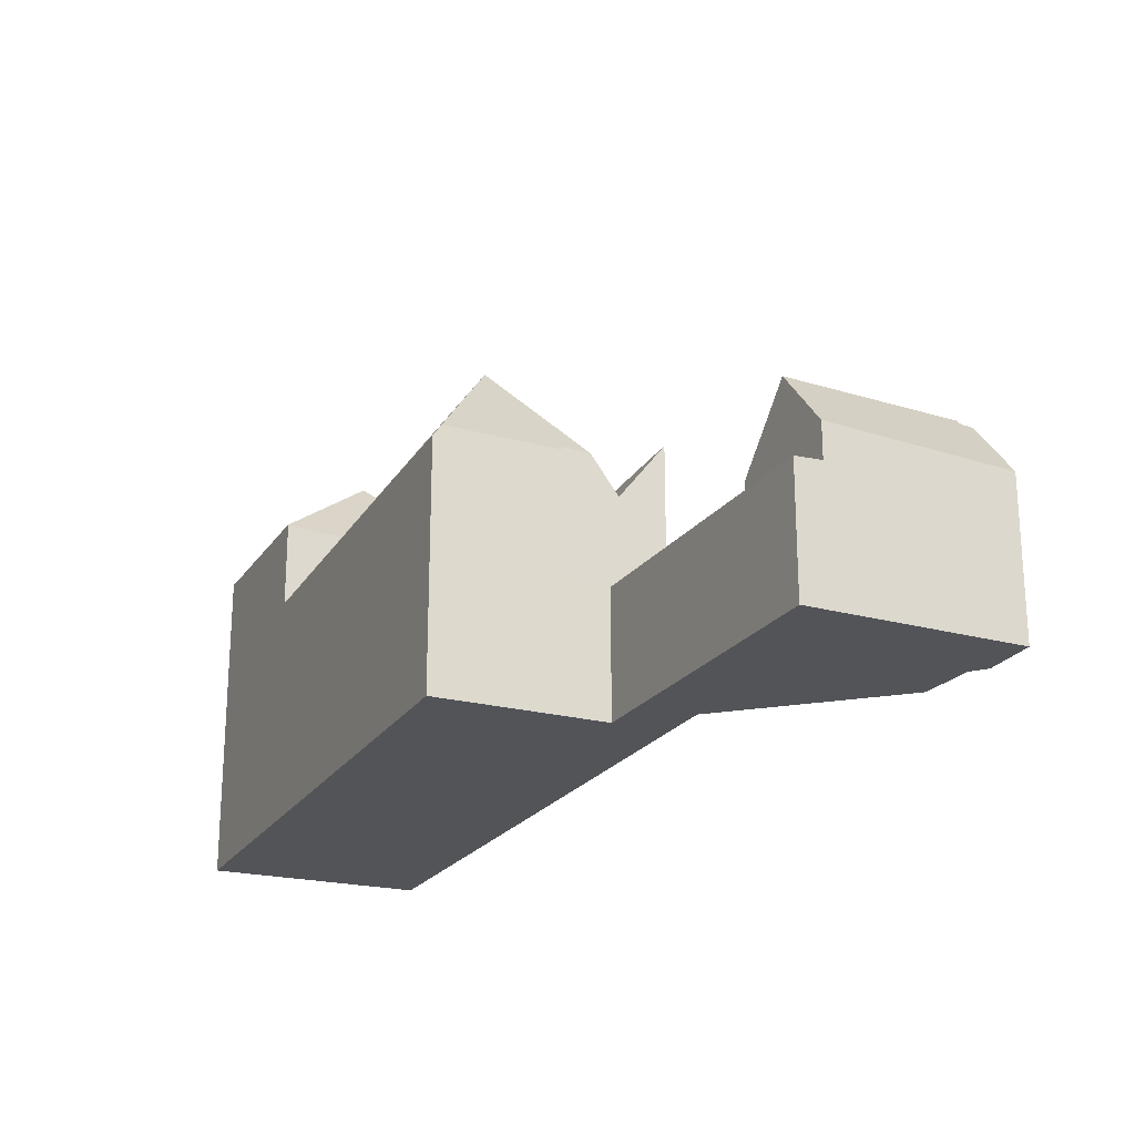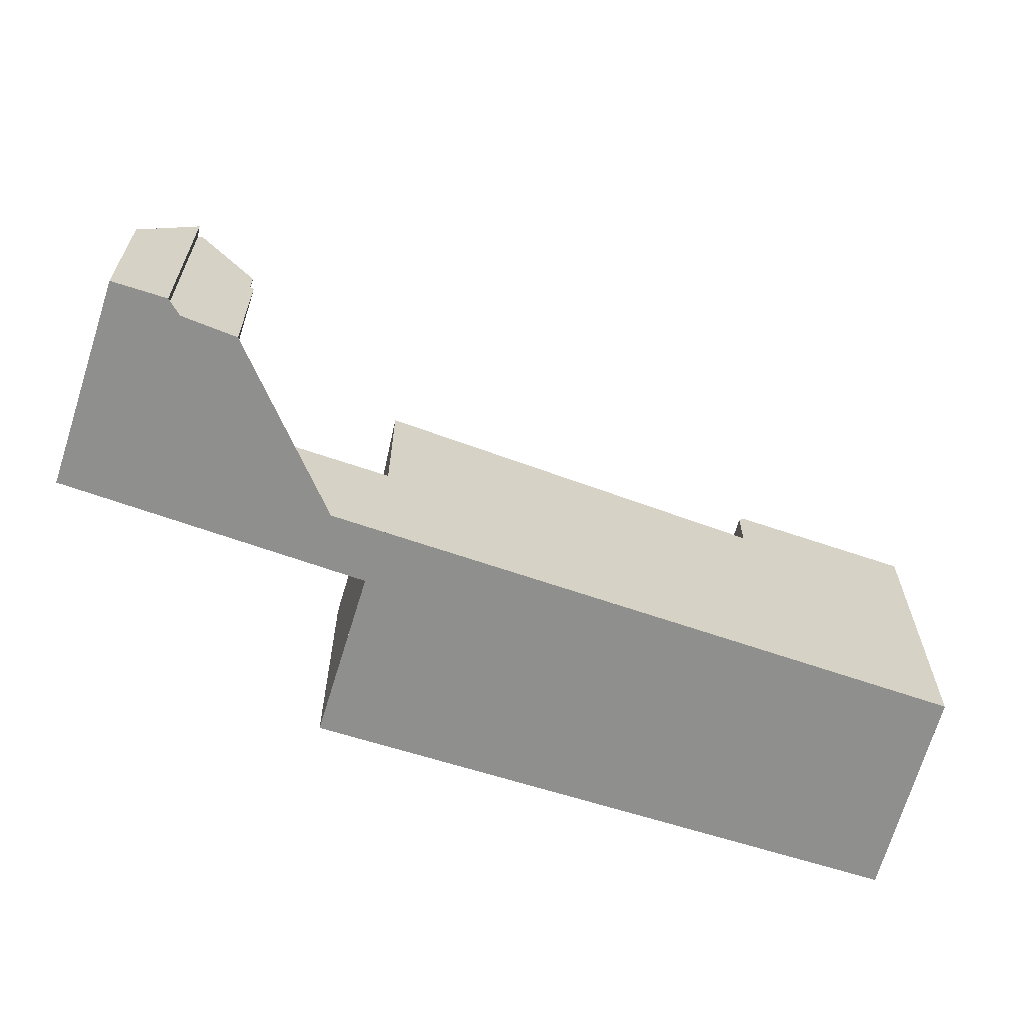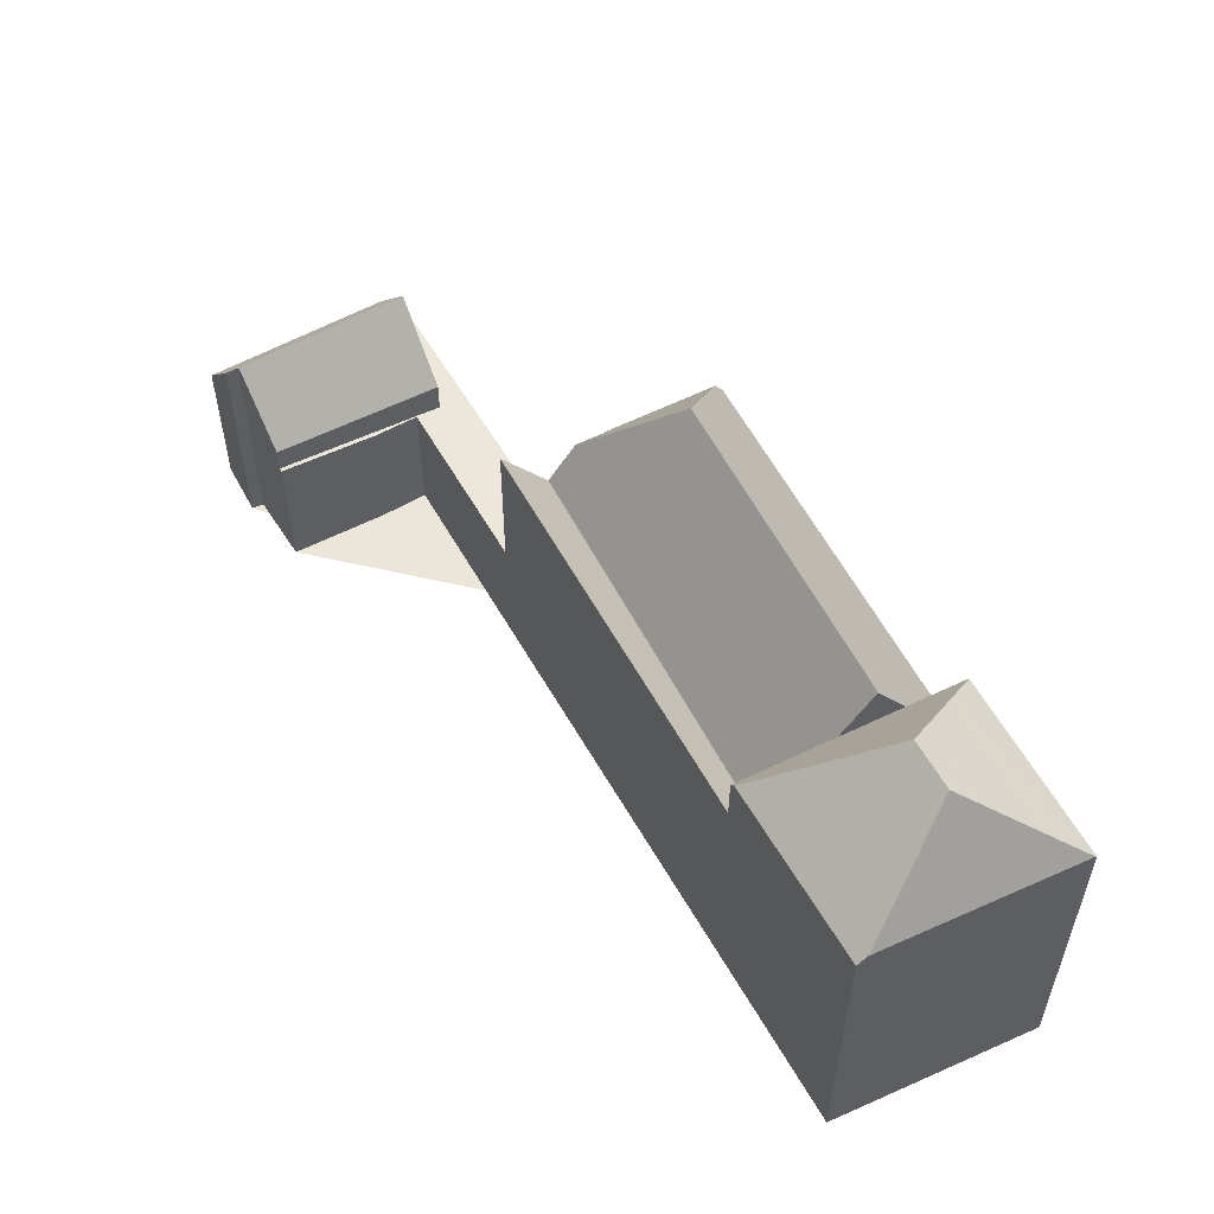
<metadata>
{"format":"obj","ext":"obj","renderer":"f3d","projection":"perspective","resolution":1024,"background":"white","views":[{"elev":-22.8,"azim":-88.4,"up":"+Z"},{"elev":-65.1,"azim":8.5,"up":"+Z"},{"elev":56.6,"azim":88.5,"up":"+Z"}]}
</metadata>
<code>
v -537.8 -854.7 8.394
v -544.6 -865.1 4.339
v -535.3 -860.1 4.395
v -540.1 -864.8 4.447
v -539.2 -866.1 4.522
v -537.7 -869.2 4.679
v -519.4 -845.6 11.15
v -516.5 -852.4 10.84
v -539.8 -870.4 7.578
v -539.6 -870.8 7.517
v -541.3 -871.6 5.307
v -518.5 -847.8 11.18
v -537.7 -855 8.804
v -525.2 -848.5 8.031
v -539.9 -865 4.463
v -518.9 -848.9 12.35
v -517.8 -849.3 11.16
v -522.9 -850.8 12.36
v -534 -856 12.38
v -524 -851.3 12.36
v -544.1 -866.1 5.584
v -534.4 -861.8 5.283
v -537.8 -869.2 4.678
v -539.9 -865.1 4.463
v -536 -858.6 4.32
v -534.4 -861.8 4.484
v -544.2 -865.9 4.383
v -541 -864.3 6.126
v -540.3 -864.4 5.503
v -537.8 -869.2 5.564
v -540 -862.6 4.367
v -539.2 -864.3 4.453
v -539.7 -870.3 7.742
v -525.2 -848.5 11.07
v -522.6 -850 13.15
v -519.7 -848.6 13.2
v -519.4 -845.7 11.19
v -519.9 -849.9 14.09
v -538.4 -869.5 6.201
v -521.5 -850.7 14.09
v -521.5 -851.2 13.74
v -540.6 -868.6 7.771
v -522 -855.3 10.77
v -541 -871.4 5.774
v -519.5 -850.2 13.71
v -516.6 -852.1 11.14
v -519.9 -849.9 14.09
v -519.9 -849.9 14.09
v -519.7 -848.6 13.2
v -519.4 -845.7 11.19
v -516.6 -852.1 11.14
v -519.5 -850.2 13.71
v -543.9 -865.8 5.944
v -542.5 -865 7.833
v -540.6 -868.6 7.771
v -544.2 -865.9 5.595
v -539.7 -870.3 7.742
v -527.3 -849.5 8.09
v -524.4 -850.3 10.9
v -525.2 -848.5 11.04
v -522.2 -855.4 10.53
v -523.5 -852.3 10.76
v -524.8 -855.4 7.536
v -523.3 -856 8.967
v -522 -855.3 10.77
v -521.5 -851.2 13.74
v -521.5 -850.7 14.09
v -521.5 -850.7 14.09
v -522.6 -850 13.15
v -525.2 -848.5 11.07
v -534.4 -861.8 9.562
v -535.1 -860.3 7.513
v -536 -858.6 4.968
v -522.2 -855.4 8.91
v -522.6 -854.4 7.54
v -524.8 -855.4 7.536
v -537.7 -855 8.804
v -534 -856 12.38
v -534.7 -861.2 8.734
v -535.4 -859.5 8.855
v -536 -858.6 8.733
v -533.8 -861.5 9.53
v -537.4 -863.3 4.465
v -538.3 -861.7 4.377
v -534 -856 12.38
v -534.4 -861.8 8.693
v -535.3 -855.7 11.17
v -535.3 -855.7 11.17
v -534.5 -857.2 11.2
v -523.5 -852.2 10.92
v -522 -855 10.98
v -523.6 -852.2 10.92
v -524.3 -850.6 10.89
v -516.6 -852.5 10.84
v -522 -855 10.98
v -524.4 -850.3 10.88
v -525.2 -848.5 10.84
v -524.4 -850.3 10.88
v -534.5 -857.2 11.2
v -537.3 -855.1 9.174
v -537.3 -855.1 9.174
v -525.1 -848.7 11.03
v -537.6 -855.2 8.799
v -526.9 -849.6 8.455
v -525.1 -848.7 10.84
v -525.1 -848.7 8.333
v -525 -848.6 11.24
v -525 -848.6 11.24
v -519.4 -845.7 11.19
v -518.2 -849.1 11.62
v -518.6 -848.2 11.63
v -519.4 -846.3 11.64
v -519.4 -846.3 11.64
v -517.1 -851.7 11.6
v -516.8 -852.5 10.84
v -516.8 -852.5 10.84
v -519.7 -845.8 11.19
v -519.7 -845.8 11.14
v -517.1 -851.7 11.6
v -523.5 -852.3 10.76
v -522.2 -855.4 10.53
v -525.2 -848.5 8.031
v -525.1 -848.7 8.333
v -522.6 -854.4 7.54
v -522.2 -855.4 8.91
v -524 -851.3 12.36
v -523.6 -852.2 10.92
v -524 -851.3 12.36
v -525.2 -848.5 11.04
v -525.1 -848.7 11.03
v -524.4 -850.3 10.9
v -524.3 -850.6 10.89
v -524.4 -850.3 10.88
v -524.4 -850.3 10.9
v -523.5 -852.3 10.76
v -522.6 -854.4 7.54
v -524.5 -850 10.41
v -524.5 -850 10.93
v -523.5 -849.5 12.42
v -523.5 -849.5 12.42
v -535.1 -855.7 11.33
v -535.2 -855.8 11.17
v -535.1 -855.7 11.33
v -532.3 -854.2 11.09
v -524.5 -850 10.93
v -536.9 -856.7 8.771
v -519.1 -847.1 11.64
v -519.6 -847.3 12.34
v -519.6 -847.3 12.34
v -524.9 -850.2 10.44
v -524.5 -850 10.41
v -524.5 -850 10.87
v -518.8 -846.9 11.18
v -523.5 -852.4 10.75
v -534.9 -858 10.31
v -523.5 -852.4 10.75
v -523.6 -852.5 10.57
v -534.9 -858 10.31
v -523.5 -852.4 10.57
v -523.5 -852.4 10.57
v -536 -858.6 4.32
v -521.6 -851.5 13.52
v -535.8 -858.5 4.321
v -535.8 -858.5 4.966
v -523.4 -852.4 10.92
v -521.6 -851.5 13.52
v -536 -858.6 8.733
v -535.8 -858.5 8.919
v -519.2 -850.3 13.49
v -518 -849.7 11.62
v -519.2 -850.3 13.49
v -517.7 -849.6 11.16
v -517.1 -851.7 11.59
v -543.9 -865.8 5.944
v -544.2 -865.9 5.595
v -544.2 -865.9 4.383
v -539.6 -863.5 4.413
v -540.5 -864 4.407
v -540.5 -864 5.498
v -522.6 -854.6 10.59
v -522.6 -854.6 10.59
v -541 -864.3 6.126
v -517.1 -851.7 11.59
v -522.6 -854.6 7.776
v -522.6 -854.6 7.776
v -524.4 -855.6 7.876
v -542.5 -865 7.833
v -542.5 -865 7.833
v -534.8 -861 6.518
v -534.8 -861 4.444
v -534.8 -861 8.428
v -537.8 -862.6 4.424
v -521.9 -854.2 11.53
v -522.3 -854.5 10.97
v -521.9 -854.2 11.53
v -517.1 -851.7 11.59
v -516.8 -851.6 11.15
v -537.3 -855.1 9.158
v -536.7 -856.6 9.055
v -535.1 -860.3 7.513
v -535.4 -859.5 8.855
v -537.3 -855.1 9.158
v -537.3 -855.1 9.158
v -535.8 -858.5 4.321
v -535.4 -859.5 8.855
v -535.8 -858.5 8.919
v -534.7 -861.2 8.734
v -534.4 -861.8 9.562
v -534.8 -861 8.428
v -534.8 -861 4.444
v -535.8 -858.5 4.321
v -535.8 -858.5 4.966
v -537.5 -854.6 8.386
v -535.1 -860.3 7.513
v -535.8 -858.5 8.919
v -534.4 -861.8 4.484
v -535.2 -855.7 11.17
v -535.2 -855.7 11.28
v -535.2 -855.7 11.28
v -533.2 -854.7 11.11
v -524.6 -850 10.93
v -536.9 -856.6 8.771
v -536.7 -856.5 9.058
v -524.9 -850.2 10.39
v -524.6 -850 10.35
v -524.6 -850 10.35
v -524.6 -850 10.87
v -524.6 -850 10.93
v -523.6 -849.5 12.39
v -523.6 -849.5 12.39
v -519.1 -847.1 11.64
v -519.6 -847.3 12.31
v -519.6 -847.3 12.31
v -518.8 -846.9 11.18
v -524.7 -849.7 10.87
v -524.7 -849.7 10.95
v -523.8 -849.3 12.19
v -524.7 -849.7 9.95
v -524.7 -849.7 10.95
v -537 -855.8 9.107
v -536.2 -855.4 10.28
v -523.8 -849.3 12.19
v -519.2 -847 11.64
v -519.6 -847.2 12.24
v -519.6 -847.2 12.24
v -518.8 -846.9 11.18
v -536.2 -855.4 10.28
v -537.2 -855.9 8.785
v -525.3 -850.1 9.97
v -524.7 -849.7 9.95
v -524.7 -849.6 10.96
v -525.5 -850 9.782
v -524.7 -849.6 9.712
v -524.7 -849.6 9.712
v -524.7 -849.6 10.86
v -528.8 -851.8 10.07
v -524.7 -849.6 10.96
v -536.9 -856.1 9.086
v -535.8 -855.5 10.68
v -524 -849.2 12.02
v -524 -849.2 12.02
v -519.3 -846.7 11.64
v -519.5 -846.8 11.93
v -519.5 -846.8 11.93
v -519 -846.5 11.18
v -535.8 -855.5 10.68
v -537.1 -856.2 8.779
v -526.3 -850.9 10.5
v -526.2 -850.9 10.56
v -524.5 -854.8 8.15
v -525.2 -853.3 10.53
v -524.4 -855.2 7.537
v -526.4 -850.5 9.861
v -526.4 -850.6 10
v -524.3 -855.5 7.867
v -524.2 -855.6 8.091
v -525.7 -852.1 12.36
v -525.3 -853 10.97
v -526.9 -849.3 8.081
v -526.8 -849.6 8.451
v -524.4 -855.2 7.537
v -525.7 -852.1 12.36
v -526.1 -851.2 10.93
v -526.8 -849.6 8.537
v -523.9 -856.3 9.001
v -541.5 -871.3 5.324
v -540.9 -870.9 6.112
v -539.7 -870.3 7.742
v -539.1 -870 7.073
v -539.7 -870.3 7.742
v -539.9 -865.1 4.463
v -537.8 -869.2 4.678
v -540.5 -864 4.407
v -540.5 -864 5.498
v -540.5 -864 4.407
v -540.5 -864 5.498
v -540.3 -864.4 5.503
v -537.8 -869.2 5.564
v -540.9 -863.1 4.361
v -541.4 -871.4 5.316
v -540.9 -871.2 5.942
v -539.7 -870.6 7.546
v -537.5 -854.6 8.386
v -537.8 -854.7 8.394
v -537.8 -854.7 0
v -537.5 -854.6 0
v -540.9 -863.1 4.361
v -544.6 -865.1 4.339
v -544.6 -865.1 0
v -540.9 -863.1 0
v -536 -858.6 4.32
v -535.3 -860.1 4.395
v -535.3 -860.1 0
v -536 -858.6 0
v -539.9 -865 4.463
v -540.1 -864.8 4.447
v -540.1 -864.8 0
v -539.9 -865 0
v -537.7 -869.2 4.679
v -539.2 -866.1 4.522
v -539.2 -866.1 0
v -537.7 -869.2 0
v -537.8 -869.2 4.678
v -537.7 -869.2 4.679
v -537.7 -869.2 0
v -537.8 -869.2 0
v -519.4 -845.7 11.19
v -519.4 -845.6 11.15
v -519.4 -845.6 -1.776e-15
v -519.4 -845.7 -1.776e-15
v -516.6 -852.5 10.84
v -516.5 -852.4 10.84
v -516.5 -852.4 0
v -516.6 -852.5 0
v -539.7 -870.6 7.546
v -539.8 -870.4 7.578
v -539.8 -870.4 -8.882e-16
v -539.7 -870.6 0
v -541 -871.4 5.774
v -539.6 -870.8 7.517
v -539.6 -870.8 0
v -541 -871.4 -8.882e-16
v -541.4 -871.4 5.316
v -541.3 -871.6 5.307
v -541.3 -871.6 0
v -541.4 -871.4 0
v -517.8 -849.3 11.16
v -518.5 -847.8 11.18
v -518.5 -847.8 0
v -517.8 -849.3 1.776e-15
v -539.2 -866.1 4.522
v -539.9 -865 4.463
v -539.9 -865 0
v -539.2 -866.1 0
v -517.7 -849.6 11.16
v -517.8 -849.3 11.16
v -517.8 -849.3 1.776e-15
v -517.7 -849.6 0
v -544.2 -865.9 5.595
v -544.1 -866.1 5.584
v -544.1 -866.1 0
v -544.2 -865.9 0
v -538.3 -861.7 4.377
v -540 -862.6 4.367
v -540 -862.6 0
v -538.3 -861.7 0
v -540.1 -864.8 4.447
v -539.2 -864.3 4.453
v -539.2 -864.3 0
v -540.1 -864.8 0
v -539.8 -870.4 7.578
v -539.7 -870.3 7.742
v -539.7 -870.3 -8.882e-16
v -539.8 -870.4 -8.882e-16
v -519 -846.5 11.18
v -519.4 -845.7 11.19
v -519.4 -845.7 0
v -519 -846.5 0
v -539.1 -870 7.073
v -538.4 -869.5 6.201
v -538.4 -869.5 8.882e-16
v -539.1 -870 0
v -522.2 -855.4 10.53
v -522 -855.3 10.77
v -522 -855.3 -1.776e-15
v -522.2 -855.4 1.776e-15
v -541.3 -871.6 5.307
v -541 -871.4 5.774
v -541 -871.4 -8.882e-16
v -541.3 -871.6 0
v -516.5 -852.4 10.84
v -516.6 -852.1 11.14
v -516.6 -852.1 1.776e-15
v -516.5 -852.4 0
v -526.9 -849.3 8.081
v -527.3 -849.5 8.09
v -527.3 -849.5 0
v -526.9 -849.3 0
v -523.9 -856.3 9.001
v -523.3 -856 8.967
v -523.3 -856 0
v -523.9 -856.3 0
v -519.7 -845.8 11.14
v -525.2 -848.5 11.07
v -525.2 -848.5 -1.776e-15
v -519.7 -845.8 1.776e-15
v -537.8 -854.7 8.394
v -537.7 -855 8.804
v -537.7 -855 0
v -537.8 -854.7 0
v -534.4 -861.8 9.562
v -533.8 -861.5 9.53
v -533.8 -861.5 0
v -534.4 -861.8 0
v -539.2 -864.3 4.453
v -537.4 -863.3 4.465
v -537.4 -863.3 0
v -539.2 -864.3 0
v -535.3 -860.1 4.395
v -538.3 -861.7 4.377
v -538.3 -861.7 0
v -535.3 -860.1 0
v -516.8 -852.5 10.84
v -516.6 -852.5 10.84
v -516.6 -852.5 0
v -516.8 -852.5 1.776e-15
v -537.7 -855 8.804
v -537.6 -855.2 8.799
v -537.6 -855.2 0
v -537.7 -855 0
v -519.4 -845.7 11.19
v -519.4 -845.7 11.19
v -519.4 -845.7 -1.776e-15
v -519.4 -845.7 0
v -522 -855.3 10.77
v -516.8 -852.5 10.84
v -516.8 -852.5 1.776e-15
v -522 -855.3 -1.776e-15
v -519.4 -845.6 11.15
v -519.7 -845.8 11.14
v -519.7 -845.8 1.776e-15
v -519.4 -845.6 -1.776e-15
v -523.3 -856 8.967
v -522.2 -855.4 8.91
v -522.2 -855.4 0
v -523.3 -856 0
v -525.2 -848.5 11.07
v -525.2 -848.5 11.04
v -525.2 -848.5 0
v -525.2 -848.5 -1.776e-15
v -536.9 -856.6 8.771
v -536.9 -856.7 8.771
v -536.9 -856.7 -1.776e-15
v -536.9 -856.6 0
v -518.5 -847.8 11.18
v -518.8 -846.9 11.18
v -518.8 -846.9 0
v -518.5 -847.8 0
v -536.9 -856.7 8.771
v -536 -858.6 8.733
v -536 -858.6 0
v -536.9 -856.7 -1.776e-15
v -516.8 -851.6 11.15
v -517.7 -849.6 11.16
v -517.7 -849.6 0
v -516.8 -851.6 1.776e-15
v -544.6 -865.1 4.339
v -544.2 -865.9 4.383
v -544.2 -865.9 0
v -544.6 -865.1 0
v -516.6 -852.1 11.14
v -516.8 -851.6 11.15
v -516.8 -851.6 1.776e-15
v -516.6 -852.1 1.776e-15
v -527.3 -849.5 8.09
v -537.5 -854.6 8.386
v -537.5 -854.6 0
v -527.3 -849.5 0
v -537.4 -863.3 4.465
v -534.4 -861.8 4.484
v -534.4 -861.8 0
v -537.4 -863.3 0
v -537.1 -856.2 8.779
v -536.9 -856.6 8.771
v -536.9 -856.6 0
v -537.1 -856.2 0
v -518.8 -846.9 11.18
v -518.8 -846.9 11.18
v -518.8 -846.9 0
v -518.8 -846.9 0
v -518.8 -846.9 11.18
v -518.8 -846.9 11.18
v -518.8 -846.9 0
v -518.8 -846.9 0
v -537.6 -855.2 8.799
v -537.2 -855.9 8.785
v -537.2 -855.9 0
v -537.6 -855.2 0
v -518.8 -846.9 11.18
v -519 -846.5 11.18
v -519 -846.5 0
v -518.8 -846.9 0
v -537.2 -855.9 8.785
v -537.1 -856.2 8.779
v -537.1 -856.2 0
v -537.2 -855.9 0
v -525.2 -848.5 8.031
v -526.9 -849.3 8.081
v -526.9 -849.3 0
v -525.2 -848.5 0
v -533.8 -861.5 9.53
v -523.9 -856.3 9.001
v -523.9 -856.3 0
v -533.8 -861.5 0
v -544.1 -866.1 5.584
v -541.5 -871.3 5.324
v -541.5 -871.3 8.882e-16
v -544.1 -866.1 0
v -539.7 -870.3 7.742
v -539.1 -870 7.073
v -539.1 -870 0
v -539.7 -870.3 -8.882e-16
v -538.4 -869.5 6.201
v -537.8 -869.2 5.564
v -537.8 -869.2 -8.882e-16
v -538.4 -869.5 8.882e-16
v -540 -862.6 4.367
v -540.9 -863.1 4.361
v -540.9 -863.1 0
v -540 -862.6 0
v -541.5 -871.3 5.324
v -541.4 -871.4 5.316
v -541.4 -871.4 0
v -541.5 -871.3 8.882e-16
v -539.6 -870.8 7.517
v -539.7 -870.6 7.546
v -539.7 -870.6 0
v -539.6 -870.8 0
v -544.6 -865.1 0
v -535.3 -860.1 0
v -537.8 -854.7 0
v -519.4 -845.6 0
v -516.5 -852.4 0
v -540.1 -864.8 0
v -539.2 -866.1 0
v -537.7 -869.2 0
v -539.8 -870.4 0
v -539.6 -870.8 0
v -541.3 -871.6 0
f 54 28 53
f 30 23 24 29
f 198 103 13 203
f 111 12 17 110
f 41 18 35 40
f 295 27 56 53 28 294
f 179 29 24 178
f 92 62 93
f 262 113 37 265
f 302 10 44 301
f 170 110 17 172
f 38 36 16 45
f 117 109 50 112
f 68 48 52 66
f 69 49 47 67
f 289 57 288
f 173 51 8 94 115 183
f 280 104 58 279
f 106 14 97 105
f 184 75 160 156 181
f 275 186 63 281
f 79 71 86
f 204 25 73 212
f 190 163 164 72 189
f 202 77 1 213
f 212 73 81 206
f 192 83 32 177
f 189 72 191
f 143 19 89 142
f 194 165 166 193
f 93 59 20 92
f 115 94 116
f 134 96 133
f 105 97 60 102
f 282 78 141 144 283
f 137 133 96 150
f 152 98 151
f 283 144 269
f 168 80 72 164
f 145 59 98 152
f 118 7 109 117
f 110 16 111
f 162 66 52 171
f 116 65 95 115
f 117 107 70 118
f 263 113 262
f 169 45 16 110 170
f 261 107 117 112 264
f 180 154 165 194
f 277 126 127 278
f 129 34 108 130
f 131 18 90 132
f 278 127 135 157 271
f 132 90 120
f 157 135 159
f 139 35 18 131 138
f 229 139 138 228
f 218 143 142 217
f 220 144 141 219
f 223 199 146 222
f 147 111 16 36 148
f 149 49 69 140
f 225 137 150 224
f 227 152 151 226
f 269 144 220 268
f 221 145 152 227
f 153 12 111 147
f 271 157 270
f 270 157 159 136 272
f 160 62 156
f 165 90 18 41 166
f 215 167 146 199
f 170 119 169
f 154 120 90 165
f 183 115 95 195
f 197 46 196
f 174 21 175
f 293 176 2 299
f 183 114 173
f 181 61 74 184
f 276 186 275
f 189 22 26 190
f 301 44 11 300
f 177 31 84 192
f 191 79 86 22 189
f 193 91 194
f 195 162 171 114 183
f 196 119 170 172 197
f 194 91 43 121 180
f 217 142 199 223
f 203 101 198
f 207 82 208
f 285 82 207 209 186 276
f 210 192 84 3 161 211
f 213 58 104 100 202
f 214 63 186 209
f 215 155 205
f 216 83 192 210
f 199 142 89 155 215
f 217 88 218
f 219 87 220
f 258 223 222 267
f 238 225 224 249
f 235 227 226 250
f 268 220 87 266 256 274
f 236 221 227 235
f 237 229 228 239
f 231 147 148 232
f 233 149 140 230
f 259 88 217 223 258
f 234 153 147 231
f 251 236 235 255
f 260 237 239 257
f 240 198 101 241
f 243 231 232 244
f 245 233 230 242
f 246 234 231 243
f 248 103 198 240
f 253 238 249 252
f 255 235 250 254
f 274 256 273
f 284 104 280
f 254 106 105 255
f 273 256 247 100 104 284
f 258 240 241 259
f 255 105 102 251
f 257 130 108 260
f 262 243 244 263
f 264 245 242 261
f 265 246 243 262
f 267 248 240 258
f 266 247 256
f 268 224 150 269
f 270 76 200 201 158 271
f 272 76 270
f 273 252 249 274
f 275 185 125 64 276
f 278 99 85 277
f 271 158 99 278
f 279 122 123 280
f 281 124 185 275
f 283 96 134 128 282
f 280 123 253 252 284
f 284 252 273
f 269 150 96 283
f 276 64 285
f 274 249 224 268
f 286 21 174 188 42 287
f 288 55 39 289
f 287 42 290
f 291 15 5 6 292
f 293 177 32 4 15 291
f 297 182 296
f 298 39 55 187 182 297
f 299 31 177 293
f 300 286 287 301
f 301 287 290 33 9 302
f 304 305 306 303
f 308 309 310 307
f 312 313 314 311
f 316 317 318 315
f 320 321 322 319
f 324 325 326 323
f 328 329 330 327
f 332 333 334 331
f 336 337 338 335
f 340 341 342 339
f 344 345 346 343
f 348 349 350 347
f 352 353 354 351
f 356 357 358 355
f 360 361 362 359
f 364 365 366 363
f 368 369 370 367
f 372 373 374 371
f 376 377 378 375
f 380 381 382 379
f 384 385 386 383
f 388 389 390 387
f 392 393 394 391
f 396 397 398 395
f 400 401 402 399
f 404 405 406 403
f 408 409 410 407
f 412 413 414 411
f 416 417 418 415
f 420 421 422 419
f 424 425 426 423
f 428 429 430 427
f 432 433 434 431
f 436 437 438 435
f 440 441 442 439
f 444 445 446 443
f 448 449 450 447
f 452 453 454 451
f 456 457 458 455
f 460 461 462 459
f 464 465 466 463
f 468 469 470 467
f 472 473 474 471
f 476 477 478 475
f 480 481 482 479
f 484 485 486 483
f 488 489 490 487
f 492 493 494 491
f 496 497 498 495
f 500 501 502 499
f 504 505 506 503
f 508 509 510 507
f 512 513 514 511
f 516 517 518 515
f 520 521 522 519
f 524 525 526 523
f 528 529 530 527
f 532 533 534 531
f 536 537 538 535
f 540 541 542 543 544 545 546 547 548 549 539

</code>
